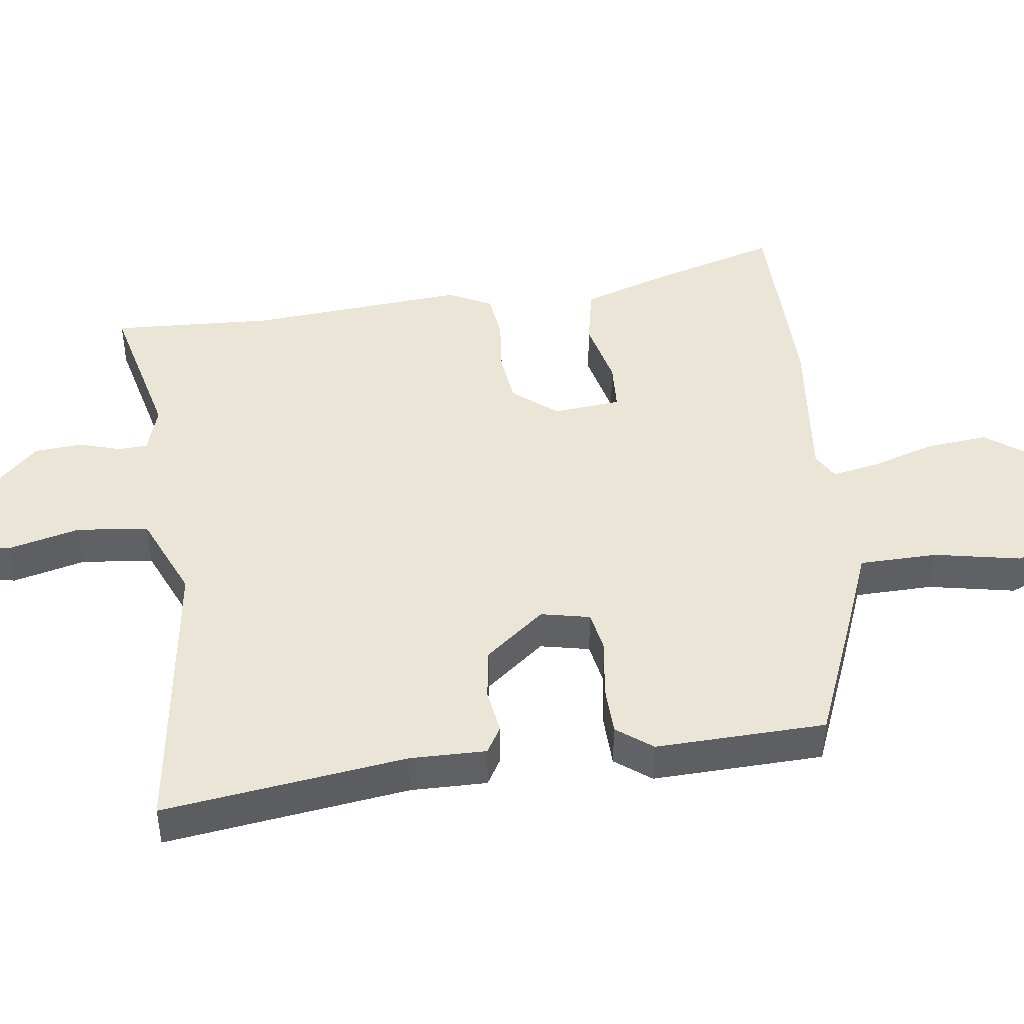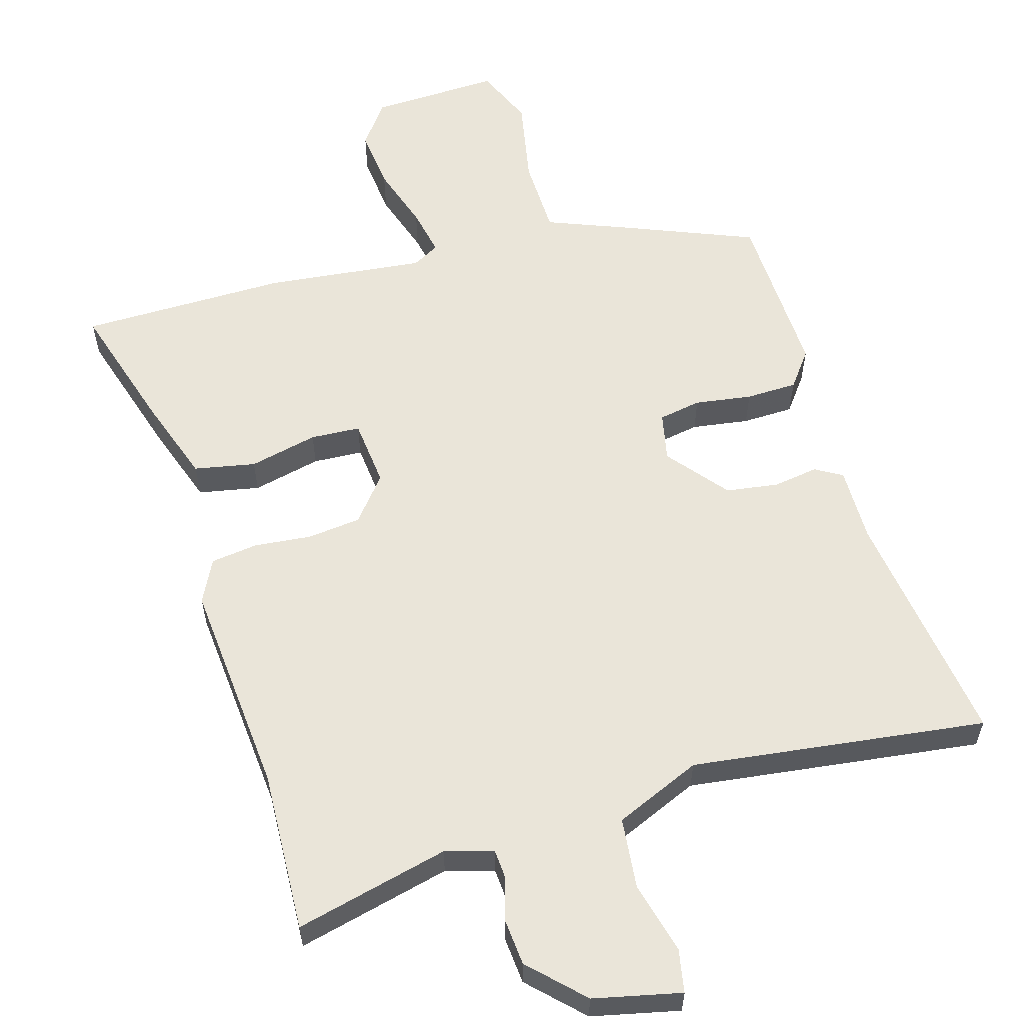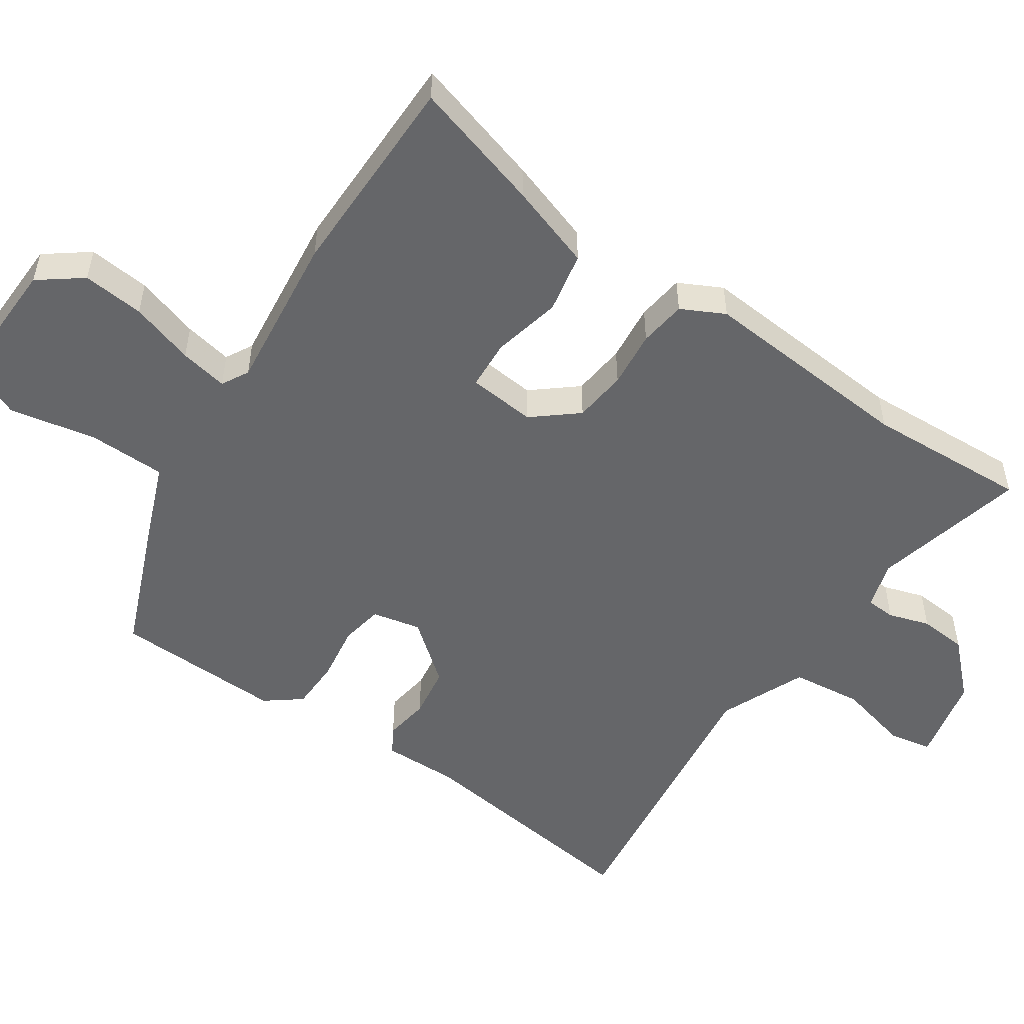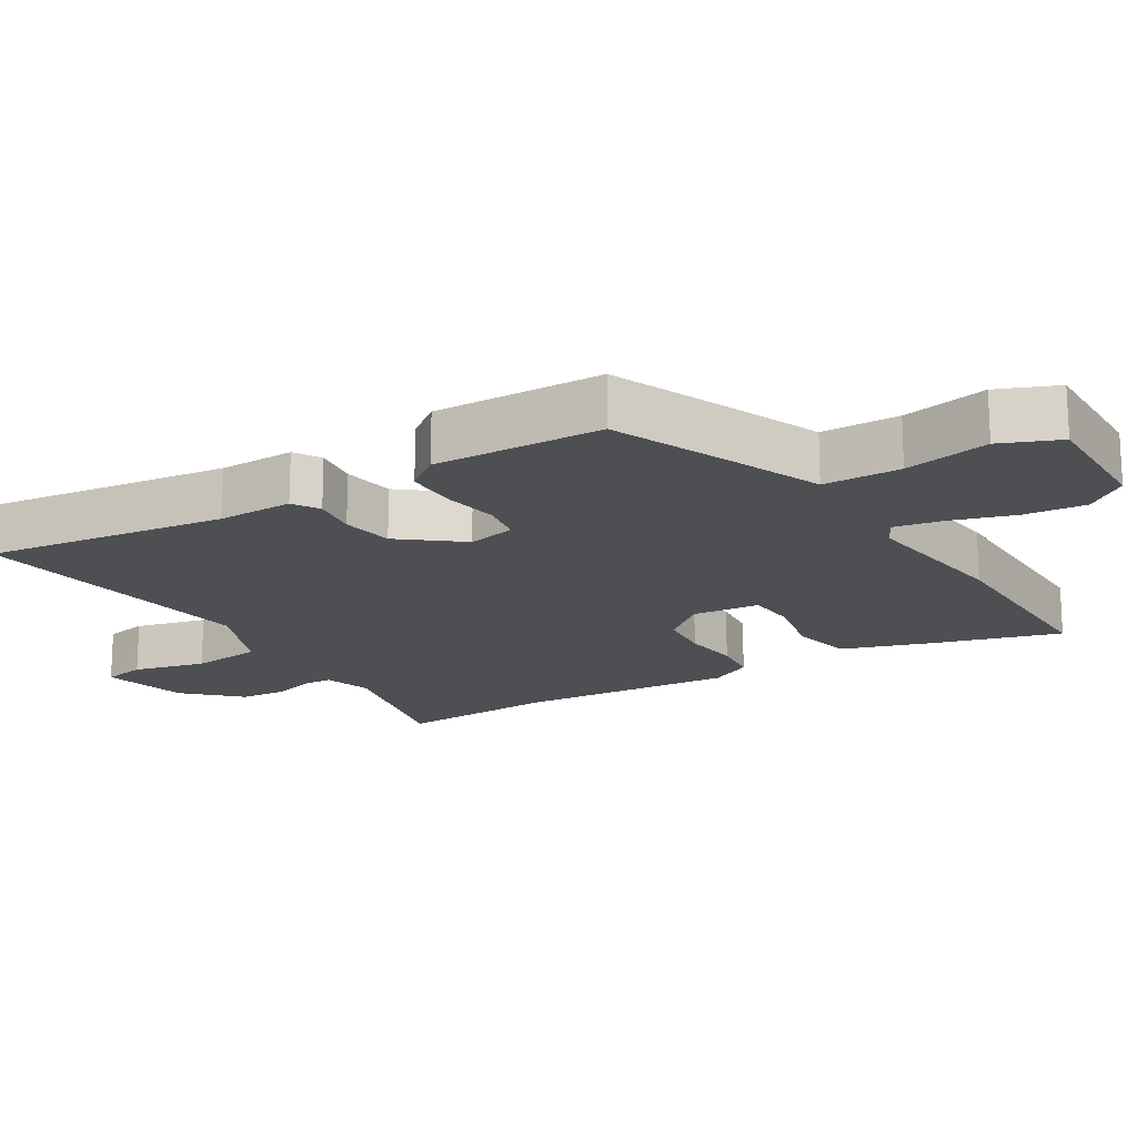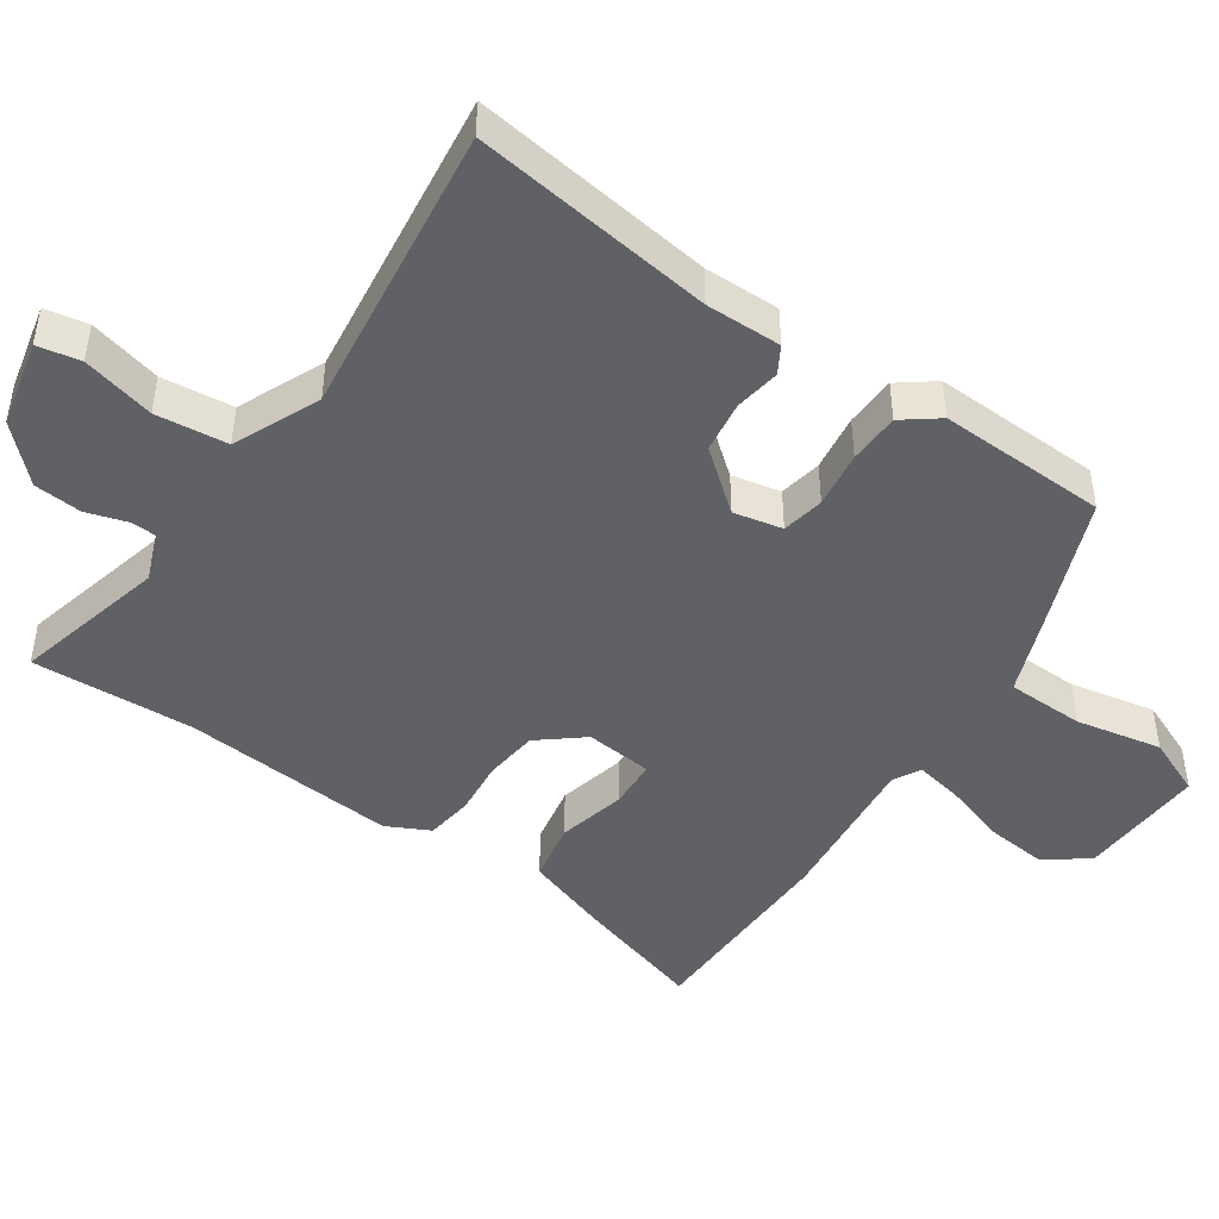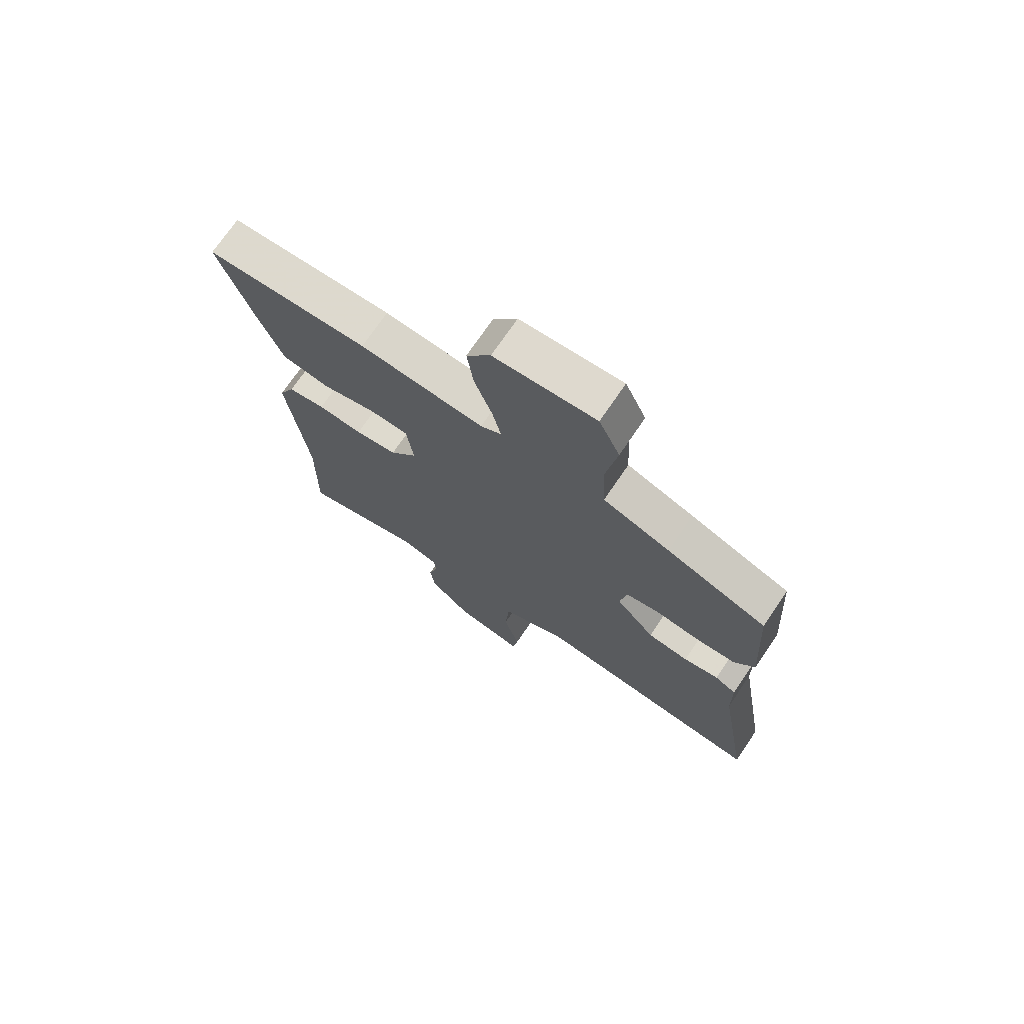
<metadata>
{"format":"obj","ext":"obj","renderer":"f3d","projection":"perspective","resolution":1024,"background":"white","views":[{"elev":44.2,"azim":-95.8,"up":"+Y"},{"elev":58.4,"azim":165.3,"up":"+Y"},{"elev":-51.9,"azim":57.7,"up":"+Y"},{"elev":-17.9,"azim":-56.3,"up":"+Y"},{"elev":-45.4,"azim":-122.9,"up":"+Y"},{"elev":72.5,"azim":-145.8,"up":"+Z"}]}
</metadata>
<code>
v 0.498 0.07 -0.368
v 0.502 0.07 -0.606
v 0.278 0.07 -0.545
v 0.207 0.07 -0.564
v 0.203 0.07 -0.607
v 0.22 0.07 -0.668
v 0.212 0.07 -0.738
v 0.135 0.07 -0.811
v 0.006 0.07 -0.836
v -0.004 0.07 -0.773
v 0.026 0.07 -0.668
v 0.018 0.07 -0.563
v -0.107 0.07 -0.505
v -0.54 0.07 -0.548
v -0.481 0.07 -0.196
v -0.479 0.07 -0.085
v -0.439 0.07 -0.063
v -0.373 0.07 -0.075
v -0.296 0.07 -0.066
v -0.223 0.07 0.019
v -0.236 0.07 0.091
v -0.298 0.07 0.104
v -0.382 0.07 0.094
v -0.457 0.07 0.098
v -0.495 0.07 0.151
v -0.479 0.07 0.399
v -0.291 0.07 0.469
v -0.166 0.07 0.514
v -0.16 0.07 0.628
v -0.181 0.07 0.755
v -0.142 0.07 0.84
v 0.047 0.07 0.828
v 0.092 0.07 0.764
v 0.08 0.07 0.674
v 0.047 0.07 0.581
v 0.031 0.07 0.511
v 0.07 0.07 0.488
v 0.303 0.07 0.507
v 0.607 0.07 0.496
v 0.544 0.07 0.307
v 0.498 0.07 0.184
v 0.408 0.07 0.169
v 0.308 0.07 0.195
v 0.235 0.07 0.193
v 0.222 0.07 0.094
v 0.273 0.07 0.028
v 0.351 0.07 0.017
v 0.435 0.07 0.023
v 0.504 0.07 0.012
v 0.534 0.07 -0.052
v 0.498 0 -0.368
v 0.502 0 -0.606
v 0.278 0 -0.545
v 0.207 0 -0.564
v 0.203 0 -0.607
v 0.22 0 -0.668
v 0.212 0 -0.738
v 0.135 0 -0.811
v 0.006 0 -0.836
v -0.004 0 -0.773
v 0.026 0 -0.668
v 0.018 0 -0.563
v -0.107 0 -0.505
v -0.54 0 -0.548
v -0.481 0 -0.196
v -0.479 0 -0.085
v -0.439 0 -0.063
v -0.373 0 -0.075
v -0.296 0 -0.066
v -0.223 0 0.019
v -0.236 0 0.091
v -0.298 0 0.104
v -0.382 0 0.094
v -0.457 0 0.098
v -0.495 0 0.151
v -0.479 0 0.399
v -0.291 0 0.469
v -0.166 0 0.514
v -0.16 0 0.628
v -0.181 0 0.755
v -0.142 0 0.84
v 0.047 0 0.828
v 0.092 0 0.764
v 0.08 0 0.674
v 0.047 0 0.581
v 0.031 0 0.511
v 0.07 0 0.488
v 0.303 0 0.507
v 0.607 0 0.496
v 0.544 0 0.307
v 0.498 0 0.184
v 0.408 0 0.169
v 0.308 0 0.195
v 0.235 0 0.193
v 0.222 0 0.094
v 0.273 0 0.028
v 0.351 0 0.017
v 0.435 0 0.023
v 0.504 0 0.012
v 0.534 0 -0.052
f 49 50 1
f 48 49 1
f 47 48 1
f 1 2 3
f 47 1 3
f 46 47 3
f 45 46 3 4
f 41 42 43
f 40 41 43
f 39 40 43
f 38 39 43
f 37 38 43
f 36 37 43 44
f 33 34 35
f 32 33 35
f 31 32 35
f 30 31 35
f 29 30 35
f 28 29 35 36
f 28 36 44
f 27 28 44
f 26 27 44
f 25 26 44
f 24 25 44
f 23 24 44
f 22 23 44
f 15 16 17 18
f 15 18 19
f 14 15 19
f 13 14 19
f 12 13 19 20
f 9 10 11
f 8 9 11
f 7 8 11
f 6 7 11
f 5 6 11
f 5 11 12
f 4 5 12
f 45 4 12
f 21 22 44 45
f 12 20 21 45
f 51 100 99
f 51 99 98
f 51 98 97
f 53 52 51
f 53 51 97
f 53 97 96
f 54 53 96 95
f 93 92 91
f 93 91 90
f 93 90 89
f 93 89 88
f 93 88 87
f 94 93 87 86
f 85 84 83
f 85 83 82
f 85 82 81
f 85 81 80
f 85 80 79
f 86 85 79 78
f 94 86 78
f 94 78 77
f 94 77 76
f 94 76 75
f 94 75 74
f 94 74 73
f 94 73 72
f 68 67 66 65
f 69 68 65
f 69 65 64
f 69 64 63
f 70 69 63 62
f 61 60 59
f 61 59 58
f 61 58 57
f 61 57 56
f 61 56 55
f 62 61 55
f 62 55 54
f 62 54 95
f 95 94 72 71
f 95 71 70 62
f 1 51 52 2
f 2 52 53 3
f 3 53 54 4
f 4 54 55 5
f 5 55 56 6
f 6 56 57 7
f 7 57 58 8
f 8 58 59 9
f 9 59 60 10
f 10 60 61 11
f 11 61 62 12
f 12 62 63 13
f 13 63 64 14
f 14 64 65 15
f 15 65 66 16
f 16 66 67 17
f 17 67 68 18
f 18 68 69 19
f 19 69 70 20
f 20 70 71 21
f 21 71 72 22
f 22 72 73 23
f 23 73 74 24
f 24 74 75 25
f 25 75 76 26
f 26 76 77 27
f 27 77 78 28
f 28 78 79 29
f 29 79 80 30
f 30 80 81 31
f 31 81 82 32
f 32 82 83 33
f 33 83 84 34
f 34 84 85 35
f 35 85 86 36
f 36 86 87 37
f 37 87 88 38
f 38 88 89 39
f 39 89 90 40
f 40 90 91 41
f 41 91 92 42
f 42 92 93 43
f 43 93 94 44
f 44 94 95 45
f 45 95 96 46
f 46 96 97 47
f 47 97 98 48
f 48 98 99 49
f 49 99 100 50
f 50 100 51 1

</code>
